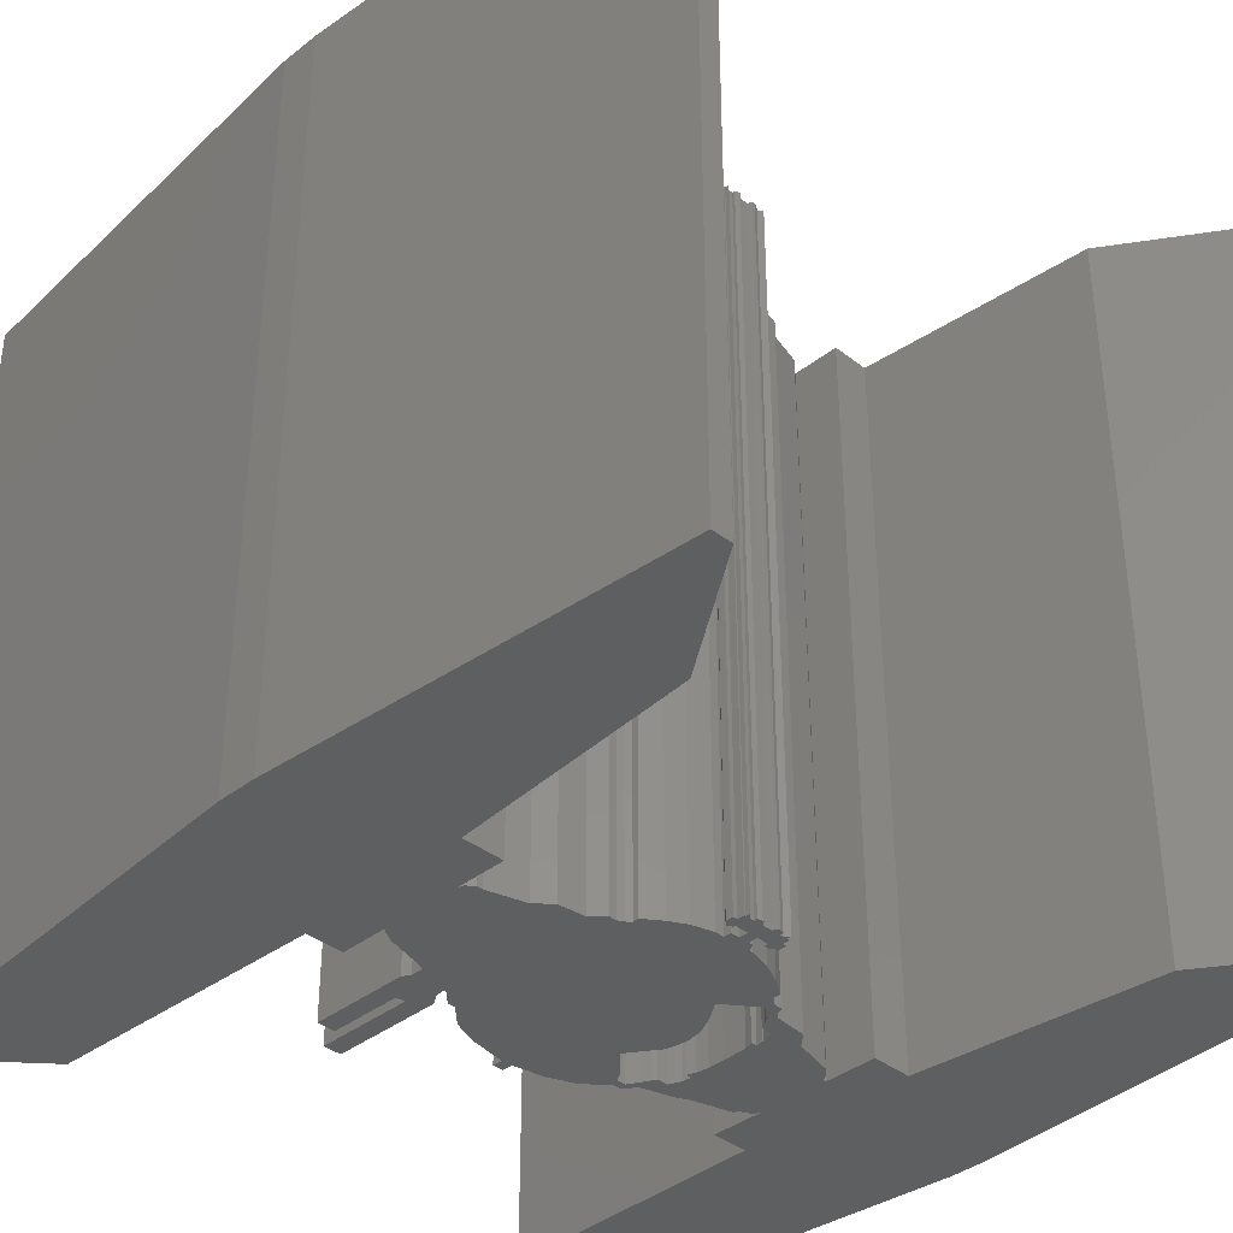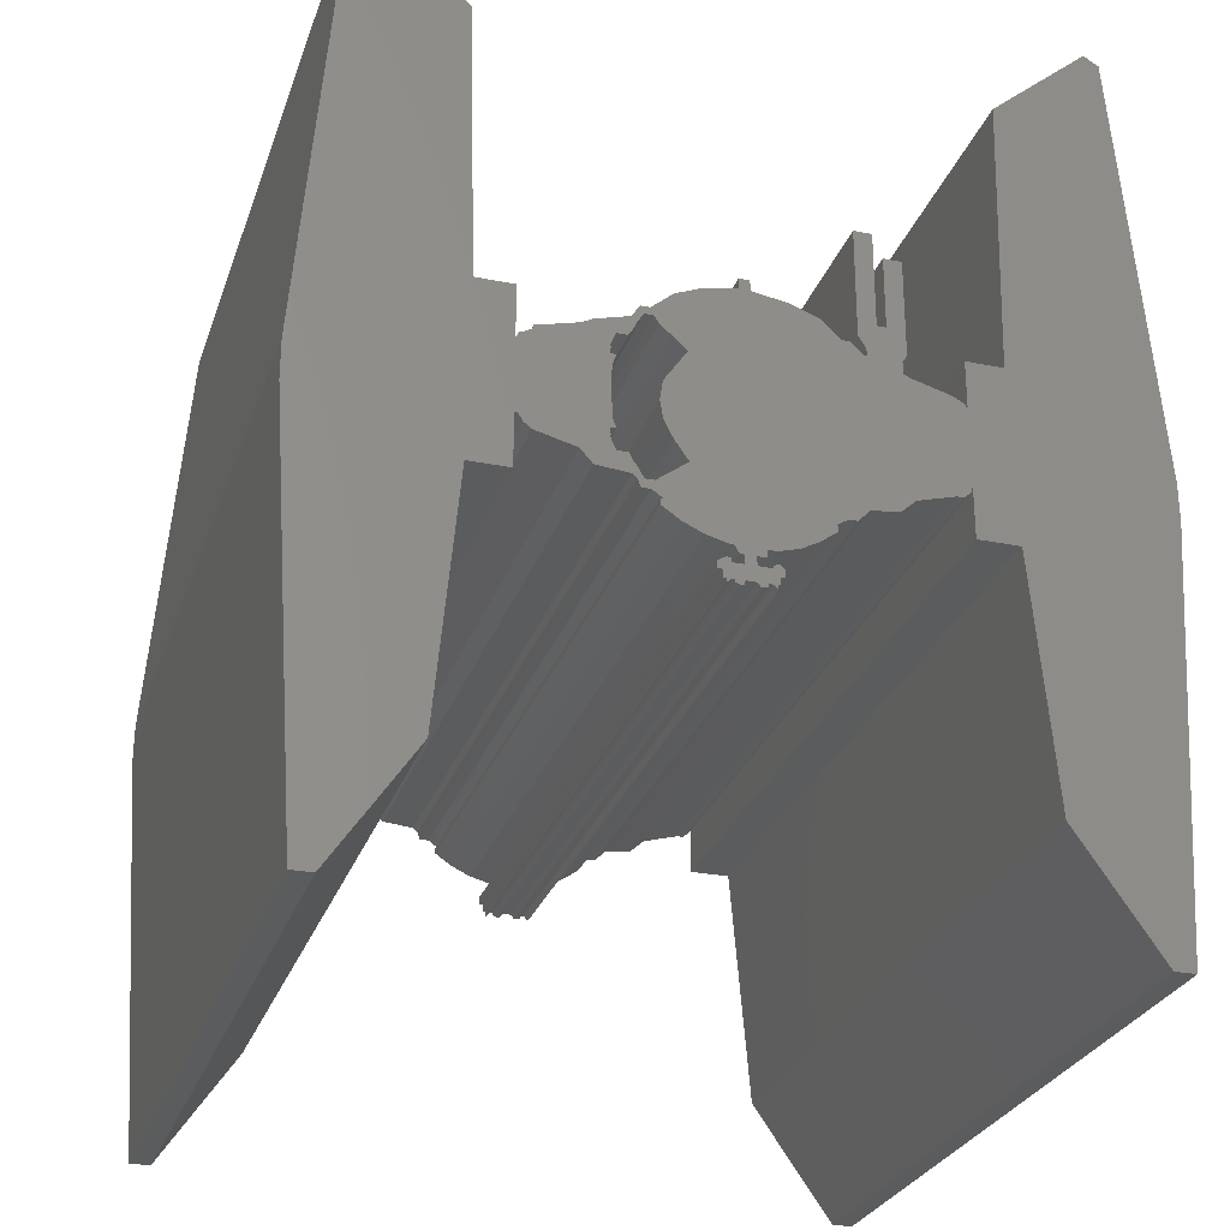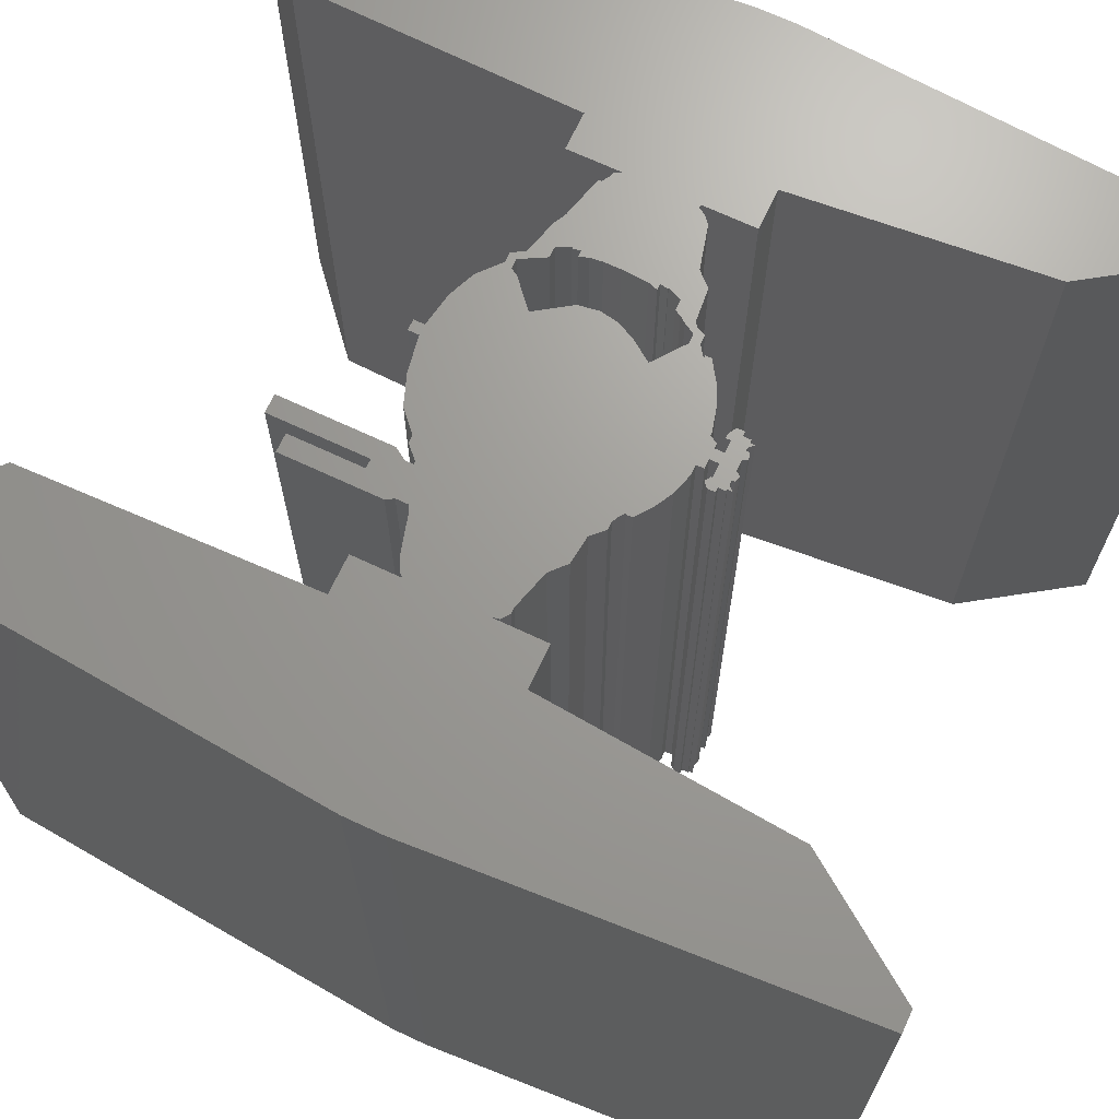
<metadata>
{"format":"stl","ext":"stl","renderer":"f3d","projection":"perspective","resolution":1024,"background":"white","views":[{"elev":-37.6,"azim":-44.8,"up":"+Z"},{"elev":-27.6,"azim":162.9,"up":"+Y"},{"elev":68.7,"azim":-64.8,"up":"+Z"}]}
</metadata>
<code>
# stl→obj: 336 verts, 672 faces
v -1.6 -0.5729 0
v -1.324 -0.2272 0
v -1.324 -0.5729 0
v -2.608 0 0
v -1.324 0.2865 0
v -1.571 0.5927 0
v -1.324 0.5927 0
v -2.608 -0.2568 0
v -1.738 -2.213 0
v -1.62 2.45 0
v -2.43 -3.003 0
v -2.292 -3.003 0
v -2.361 2.944 0
v -2.262 3.003 0
v -1.225 0.3457 0
v -1.314 0.2865 0
v -0.7013 -0.4939 0
v -0.9779 -0.3852 0
v -0.9384 0.4346 0
v -0.9779 0.4149 0
v -1.225 -0.3161 0
v -1.314 -0.2766 0
v -1.264 -0.3161 0
v -1.264 0.326 0
v -1.314 0.2963 0
v 0.09878 -0.8396 0
v -0.0889 -0.8396 0
v 0.3457 -0.3655 0
v -0.2865 -0.8001 0
v -0.1482 -0.8396 0
v -0.5334 -0.5927 0
v -0.4939 -0.6223 0
v -0.3951 -0.7408 0
v -0.2568 0.7803 0
v -0.02963 0.8199 0
v -0.5729 0.5927 0
v -0.5038 -0.6618 0
v -0.5038 -0.6223 0
v -0.05926 -1.077 0
v -0.02963 -1.047 0
v -0.04939 -1.077 0
v -0.0889 -1.047 0
v -0.0889 -1.067 0
v -0.02963 -0.9483 0
v -0.1185 -0.9483 0
v -0.1185 -1.047 0
v -0.158 -0.9977 0
v -0.1482 -1.047 0
v -0.1482 -1.077 0
v -0.1877 -0.9483 0
v -0.158 -1.047 0
v -0.1482 -0.9186 0
v -0.1185 -0.9384 0
v -0.1877 -0.9977 0
v -0.158 -0.9186 0
v -0.5729 -0.5729 0
v -0.4445 0.7112 0
v -0.6223 -0.5729 0
v -0.7013 0.5136 0
v -0.6223 0.5927 0
v -0.9384 0.5136 0
v -0.7211 0.563 0
v -0.7211 0.5136 0
v -0.8791 -0.4741 0
v -0.8495 0.731 0
v -0.7902 0.731 0
v -0.968 0.563 0
v -0.968 1.205 0
v -0.8495 1.205 0
v 0.09878 -1.067 0
v 0.06914 -1.077 0
v 0.09878 -1.047 0
v 0.1679 -1.047 0
v 0.1482 -1.047 0
v 0.1679 -0.9977 0
v 0.5136 -0.6618 0
v 0.4939 -0.6223 0
v 0.5136 -0.6223 0
v 0.3951 -0.7408 0
v 0.8001 0.2469 0
v 0.7902 0.2963 0
v 0.8001 0.2963 0
v 0.7902 0.1087 0
v 1.235 0.326 0
v 0.7902 0 0
v 1.235 -0.3161 0
v 0.7803 -0.1679 0
v 0.8001 -0.2272 0
v 0.7606 -0.2272 0
v 0.8001 -0.2766 0
v 0.7902 -0.2766 0
v 1.314 -0.2272 0
v 1.333 0.2469 0
v 1.333 -0.2272 0
v 1.284 -0.2766 0
v 1.284 0.2963 0
v 1.314 0.2865 0
v 0.968 -0.3852 0
v 0.7606 -0.3655 0
v 0.889 -0.4741 0
v 0.968 0.4149 0
v 0.6717 -0.4939 0
v 0.6717 -0.405 0
v 0.6914 -0.3655 0
v 0.6421 -0.4445 0
v 0.6421 -0.5235 0
v 0.6025 -0.5136 0
v 0.6223 -0.5729 0
v 0.563 -0.5729 0
v 0.5433 -0.5136 0
v 0.5334 -0.5927 0
v 0.1185 -0.8396 0
v 0.2667 -0.8001 0
v 1.748 -2.213 0
v 2.608 -0.2568 0
v 2.42 -3.003 0
v 1.6 -0.5729 0
v 2.282 -3.003 0
v 2.608 0 0
v 1.63 2.45 0
v 1.58 0.5927 0
v 2.371 2.944 0
v 2.262 3.003 0
v 1.333 -0.5729 0
v 1.333 0.5927 0
v 1.235 0.3457 0
v 0.889 0.4544 0
v 0.7606 0.3852 0
v 0.6717 0.4149 0
v 0.6914 0.3852 0
v 0.6717 0.5136 0
v 0.6421 0.4741 0
v 0.6618 0.5334 0
v 0.6025 0.5433 0
v 0.6223 0.5927 0
v 0.563 0.5927 0
v 0.5433 0.5433 0
v 0.4247 0.7112 0
v 0.5136 0.4939 0
v 0.4445 0.4346 0
v 0.2568 0.7803 0
v 0.3457 0.3457 0
v -0.02963 -0.889 0
v -0.0889 -0.889 0
v 0.03951 -0.889 0
v 0.06914 -0.889 0
v 0.03951 0.8199 0
v 0.7803 0.1877 0
v 0.7606 0.2469 0
v 0.1976 -0.9483 0
v 0.1976 -0.9977 0
v 0.1482 -0.9186 0
v 0.1185 -1.047 0
v 0.1185 -0.9483 0
v 0.03951 -1.047 0
v 0.04939 -1.077 0
v 0.03951 -0.9483 0
v 0.03951 0.889 0
v -0.02963 0.889 0
v 0.1482 -1.077 0
v 0.1185 -0.9186 0
v -0.6717 0.6421 0
v -0.6717 1.363 0
v -0.7902 1.363 0
v 0.4939 -0.1185 0
v 0.4939 0.1284 0
v 0.5136 0 0
v 0.4346 -0.2371 0
v -0.7902 0.731 5
v -0.6717 0.6421 5
v -0.6717 1.363 5
v -0.7211 0.563 5
v -0.7902 1.363 5
v -0.2568 0.7803 5
v -0.5334 -0.5927 5
v -0.4939 -0.6223 5
v -0.5729 0.5927 5
v -0.5729 -0.5729 5
v -0.7013 0.5136 5
v -0.6223 0.5927 5
v -0.7013 -0.4939 5
v -0.6223 -0.5729 5
v -0.9384 0.4346 5
v -0.7211 0.5136 5
v -0.8495 0.731 5
v -0.9384 0.5136 5
v -0.1185 -0.9483 5
v -0.1877 -0.9483 5
v -0.158 -0.9977 5
v -0.1877 -0.9977 5
v -0.158 -0.9186 5
v -0.1482 -1.047 5
v -0.158 -1.047 5
v -0.1482 -0.9186 5
v -0.1185 -0.9384 5
v -0.1185 -1.047 5
v -0.1482 -1.077 5
v 0.03951 -0.889 5
v -0.0889 -0.8396 5
v -0.02963 -0.889 5
v 0.03951 0.8199 5
v -0.02963 0.8199 5
v -0.2865 -0.8001 5
v -0.1482 -0.8396 5
v -0.4445 0.7112 5
v -0.3951 -0.7408 5
v -0.5038 -0.6618 5
v -0.5038 -0.6223 5
v 0.03951 0.889 5
v 0.09878 -0.8396 5
v -0.02963 0.889 5
v 0.03951 -0.9483 5
v -0.02963 -0.9483 5
v 0.03951 -1.047 5
v -0.02963 -1.047 5
v -0.0889 -1.047 5
v -0.05926 -1.077 5
v -0.04939 -1.077 5
v 0.8001 -0.2272 5
v 0.7902 -0.2766 5
v 0.8001 -0.2766 5
v 1.314 -0.2272 5
v 1.235 -0.3161 5
v 0.8001 0.2469 5
v 0.7803 0.1877 5
v 0.7902 0.1087 5
v 0.7606 0.2469 5
v 0.8001 0.2963 5
v 0.7902 0.2963 5
v 0.968 0.4149 5
v 1.235 0.326 5
v 1.235 0.3457 5
v 0.889 0.4544 5
v 1.333 0.2469 5
v 0.7902 0 5
v 0.7606 0.3852 5
v 0.6717 0.5136 5
v 0.6717 0.4149 5
v 0.6914 0.3852 5
v 0.6421 0.4741 5
v 0.6618 0.5334 5
v 0.6025 0.5433 5
v 0.6223 0.5927 5
v 0.563 0.5927 5
v 0.5433 0.5433 5
v 0.4247 0.7112 5
v 0.5136 0.4939 5
v 0.4445 0.4346 5
v 0.2568 0.7803 5
v 0.3457 0.3457 5
v 0.1185 -0.8396 5
v 0.3457 -0.3655 5
v 0.2667 -0.8001 5
v 0.06914 -0.889 5
v 1.284 0.2963 5
v 1.314 0.2865 5
v 1.333 -0.2272 5
v 1.284 -0.2766 5
v 1.6 -0.5729 5
v 2.608 -0.2568 5
v 2.608 0 5
v 1.63 2.45 5
v 2.371 2.944 5
v 1.748 -2.213 5
v 2.262 3.003 5
v 2.42 -3.003 5
v 1.58 0.5927 5
v 2.282 -3.003 5
v 1.333 0.5927 5
v 1.333 -0.5729 5
v 0.968 -0.3852 5
v 0.7606 -0.3655 5
v 0.889 -0.4741 5
v 0.6717 -0.405 5
v 0.6914 -0.3655 5
v 0.6717 -0.4939 5
v 0.6421 -0.4445 5
v 0.6421 -0.5235 5
v 0.6025 -0.5136 5
v 0.6223 -0.5729 5
v 0.563 -0.5729 5
v 0.5433 -0.5136 5
v 0.5334 -0.5927 5
v 0.4939 -0.6223 5
v 0.3951 -0.7408 5
v 0.7803 -0.1679 5
v 0.7606 -0.2272 5
v 0.5136 -0.6618 5
v 0.5136 -0.6223 5
v 0.4939 0.1284 5
v 0.4939 -0.1185 5
v 0.5136 0 5
v 0.4346 -0.2371 5
v 0.1976 -0.9483 5
v 0.1679 -0.9977 5
v 0.1976 -0.9977 5
v 0.1482 -0.9186 5
v 0.1185 -0.9483 5
v 0.1185 -1.047 5
v 0.1482 -1.047 5
v 0.1679 -1.047 5
v 0.1185 -0.9186 5
v 0.1482 -1.077 5
v 0.09878 -1.047 5
v 0.06914 -1.077 5
v 0.09878 -1.067 5
v 0.04939 -1.077 5
v -0.0889 -0.889 5
v -0.0889 -1.067 5
v -1.571 0.5927 5
v -1.324 0.2865 5
v -1.324 0.5927 5
v -2.608 0 5
v -1.324 -0.2272 5
v -1.6 -0.5729 5
v -1.324 -0.5729 5
v -1.62 2.45 5
v -2.361 2.944 5
v -2.262 3.003 5
v -2.608 -0.2568 5
v -1.738 -2.213 5
v -2.43 -3.003 5
v -2.292 -3.003 5
v -0.968 1.205 5
v -0.8495 1.205 5
v -0.968 0.563 5
v -0.9779 -0.3852 5
v -0.9779 0.4149 5
v -0.8791 -0.4741 5
v -1.225 0.3457 5
v -1.225 -0.3161 5
v -1.314 0.2865 5
v -1.264 0.326 5
v -1.314 0.2963 5
v -1.314 -0.2766 5
v -1.264 -0.3161 5
f 1 2 3
f 4 2 1
f 5 6 7
f 2 4 5
f 5 4 6
f 8 1 9
f 6 4 10
f 11 9 12
f 13 10 4
f 9 11 8
f 1 8 4
f 10 13 14
f 15 2 16
f 16 2 5
f 17 18 19
f 18 20 19
f 21 20 18
f 21 15 20
f 22 21 23
f 2 21 22
f 2 15 21
f 15 16 24
f 24 16 25
f 26 27 28
f 29 28 27
f 29 27 30
f 31 28 32
f 28 29 32
f 32 29 33
f 28 34 35
f 28 36 34
f 37 32 33
f 32 37 38
f 39 40 41
f 40 39 42
f 42 39 43
f 40 42 44
f 45 42 46
f 42 45 44
f 47 45 46
f 48 46 49
f 47 46 48
f 50 45 47
f 47 48 51
f 52 45 50
f 45 52 53
f 50 47 54
f 52 50 55
f 28 31 36
f 36 31 56
f 34 36 57
f 17 56 58
f 56 17 36
f 59 36 17
f 36 59 60
f 19 59 17
f 61 62 63
f 59 19 63
f 61 63 19
f 18 17 64
f 62 61 65
f 62 65 66
f 67 65 61
f 68 65 67
f 65 68 69
f 70 71 72
f 73 74 75
f 76 77 78
f 77 76 79
f 80 81 82
f 83 84 85
f 86 87 85
f 87 88 89
f 90 91 88
f 92 93 94
f 85 93 92
f 86 92 95
f 93 96 97
f 87 86 88
f 93 84 96
f 86 85 92
f 88 86 98
f 93 85 84
f 99 98 100
f 101 84 80
f 98 90 88
f 98 99 90
f 102 99 100
f 99 102 103
f 99 103 104
f 105 102 106
f 102 105 103
f 107 106 108
f 106 107 105
f 109 107 108
f 109 110 107
f 111 110 109
f 77 110 111
f 28 77 79
f 77 28 110
f 112 28 113
f 113 28 79
f 114 115 116
f 117 115 114
f 114 116 118
f 94 119 117
f 115 117 119
f 120 119 121
f 119 120 122
f 122 120 123
f 94 117 124
f 119 94 93
f 119 93 121
f 121 93 125
f 84 101 126
f 82 101 80
f 101 82 127
f 128 127 82
f 129 128 130
f 131 128 129
f 128 131 127
f 132 131 129
f 131 132 133
f 134 133 132
f 133 134 135
f 134 136 135
f 137 136 134
f 138 137 139
f 138 139 140
f 137 138 136
f 141 140 142
f 140 141 138
f 27 143 144
f 28 112 26
f 143 27 26
f 145 26 146
f 143 26 145
f 142 147 141
f 84 83 80
f 148 80 83
f 80 148 149
f 75 150 151
f 75 152 150
f 153 75 74
f 72 154 153
f 155 72 71
f 155 71 156
f 157 72 155
f 72 157 154
f 44 157 155
f 157 44 145
f 28 35 142
f 44 155 40
f 145 44 143
f 142 35 147
f 147 35 158
f 158 35 159
f 153 74 160
f 75 153 154
f 75 154 152
f 152 154 161
f 66 162 62
f 162 66 163
f 163 66 164
f 165 166 167
f 168 166 165
f 142 168 28
f 168 142 166
f 169 170 171
f 170 169 172
f 169 171 173
f 174 175 176
f 174 177 175
f 177 178 175
f 179 177 180
f 177 179 178
f 181 178 179
f 178 181 182
f 183 179 184
f 185 172 169
f 186 172 185
f 172 186 184
f 179 183 181
f 187 188 189
f 189 188 190
f 188 187 191
f 187 189 192
f 192 189 193
f 194 187 195
f 191 187 194
f 187 192 196
f 196 192 197
f 198 199 200
f 201 176 199
f 176 202 174
f 203 199 176
f 199 203 204
f 177 174 205
f 203 176 206
f 207 176 208
f 176 207 206
f 202 201 209
f 176 201 202
f 210 199 198
f 202 209 211
f 198 200 212
f 213 212 200
f 212 213 214
f 213 215 214
f 216 215 213
f 217 215 216
f 215 217 218
f 187 216 213
f 216 187 196
f 219 220 221
f 222 219 223
f 224 225 226
f 225 224 227
f 228 229 224
f 230 231 232
f 231 230 224
f 226 231 224
f 228 230 233
f 234 235 222
f 230 228 224
f 233 236 228
f 237 236 233
f 236 237 238
f 236 238 239
f 240 237 241
f 237 240 238
f 242 241 243
f 241 242 240
f 244 242 243
f 244 245 242
f 246 245 244
f 245 246 247
f 247 246 248
f 249 248 246
f 199 250 201
f 248 249 250
f 201 250 249
f 251 252 210
f 252 251 253
f 250 199 252
f 199 210 252
f 210 198 254
f 255 234 256
f 234 222 257
f 231 234 255
f 235 231 226
f 231 235 234
f 222 223 258
f 259 260 261
f 262 261 263
f 260 259 264
f 262 263 265
f 260 264 266
f 261 262 267
f 234 261 267
f 266 264 268
f 234 267 269
f 257 261 234
f 261 257 259
f 259 257 270
f 223 219 271
f 221 271 219
f 272 271 221
f 271 272 273
f 274 272 275
f 276 272 274
f 272 276 273
f 277 276 274
f 277 278 276
f 279 278 277
f 278 279 280
f 279 281 280
f 282 281 279
f 282 283 281
f 282 284 283
f 252 284 282
f 284 252 285
f 285 252 253
f 286 222 235
f 222 286 219
f 219 286 287
f 284 288 289
f 288 284 285
f 290 291 292
f 290 293 291
f 250 293 290
f 293 250 252
f 294 295 296
f 297 295 294
f 298 295 297
f 299 295 298
f 295 300 301
f 298 297 302
f 295 299 300
f 300 299 303
f 298 304 299
f 304 305 306
f 212 304 298
f 304 214 305
f 304 212 214
f 305 214 307
f 200 199 308
f 217 216 309
f 310 311 312
f 313 311 310
f 311 313 314
f 314 315 316
f 313 310 317
f 314 313 315
f 318 317 319
f 320 315 313
f 317 318 313
f 315 320 321
f 322 321 320
f 321 322 323
f 324 185 325
f 184 186 183
f 185 324 326
f 185 326 186
f 327 181 183
f 327 183 328
f 181 327 329
f 330 327 328
f 330 331 327
f 332 330 333
f 330 314 331
f 332 333 334
f 330 332 314
f 335 331 314
f 314 332 311
f 331 335 336
f 261 122 263
f 122 261 119
f 260 119 261
f 119 260 115
f 266 115 260
f 115 266 116
f 118 266 268
f 266 118 116
f 118 264 114
f 264 118 268
f 114 259 117
f 259 114 264
f 124 259 270
f 259 124 117
f 124 257 94
f 257 124 270
f 92 257 222
f 257 92 94
f 258 92 222
f 92 258 95
f 86 258 223
f 258 86 95
f 98 223 271
f 223 98 86
f 273 98 271
f 98 273 100
f 102 273 276
f 273 102 100
f 278 102 276
f 102 278 106
f 280 106 278
f 106 280 108
f 109 280 281
f 280 109 108
f 111 281 283
f 281 111 109
f 77 283 284
f 283 77 111
f 78 284 289
f 284 78 77
f 288 78 289
f 78 288 76
f 79 288 285
f 288 79 76
f 113 285 253
f 285 113 79
f 112 253 251
f 253 112 113
f 26 251 210
f 251 26 112
f 254 26 210
f 26 254 146
f 145 254 198
f 254 145 146
f 212 145 198
f 145 212 157
f 154 212 298
f 212 154 157
f 154 302 161
f 302 154 298
f 152 302 297
f 302 152 161
f 150 297 294
f 297 150 152
f 296 150 294
f 150 296 151
f 75 296 295
f 296 75 151
f 301 75 295
f 75 301 73
f 74 301 300
f 301 74 73
f 303 74 300
f 74 303 160
f 153 303 299
f 303 153 160
f 72 299 304
f 299 72 153
f 306 72 304
f 72 306 70
f 71 306 305
f 306 71 70
f 156 305 307
f 305 156 71
f 156 214 155
f 214 156 307
f 40 214 215
f 214 40 155
f 218 40 215
f 40 218 41
f 39 218 217
f 218 39 41
f 43 217 309
f 217 43 39
f 43 216 42
f 216 43 309
f 46 216 196
f 216 46 42
f 49 196 197
f 196 49 46
f 49 192 48
f 192 49 197
f 51 192 193
f 192 51 48
f 51 189 47
f 189 51 193
f 54 189 190
f 189 54 47
f 54 188 50
f 188 54 190
f 55 188 191
f 188 55 50
f 52 191 194
f 191 52 55
f 53 194 195
f 194 53 52
f 187 53 195
f 53 187 45
f 44 187 213
f 187 44 45
f 44 200 143
f 200 44 213
f 144 200 308
f 200 144 143
f 144 199 27
f 199 144 308
f 30 199 204
f 199 30 27
f 29 204 203
f 204 29 30
f 33 203 206
f 203 33 29
f 37 206 207
f 206 37 33
f 37 208 38
f 208 37 207
f 32 208 176
f 208 32 38
f 31 176 175
f 176 31 32
f 56 175 178
f 175 56 31
f 58 178 182
f 178 58 56
f 58 181 17
f 181 58 182
f 64 181 329
f 181 64 17
f 18 329 327
f 329 18 64
f 21 327 331
f 327 21 18
f 23 331 336
f 331 23 21
f 22 336 335
f 336 22 23
f 22 314 2
f 314 22 335
f 316 2 314
f 2 316 3
f 1 316 315
f 316 1 3
f 321 1 315
f 1 321 9
f 323 9 321
f 9 323 12
f 11 323 322
f 323 11 12
f 11 320 8
f 320 11 322
f 8 313 4
f 313 8 320
f 4 318 13
f 318 4 313
f 14 318 319
f 318 14 13
f 10 319 317
f 319 10 14
f 310 10 317
f 10 310 6
f 7 310 312
f 310 7 6
f 311 7 312
f 7 311 5
f 16 311 332
f 311 16 5
f 16 334 25
f 334 16 332
f 24 334 333
f 334 24 25
f 15 333 330
f 333 15 24
f 20 330 328
f 330 20 15
f 19 328 183
f 328 19 20
f 19 186 61
f 186 19 183
f 61 326 67
f 326 61 186
f 67 324 68
f 324 67 326
f 69 324 325
f 324 69 68
f 185 69 325
f 69 185 65
f 66 185 169
f 185 66 65
f 66 173 164
f 173 66 169
f 163 173 171
f 173 163 164
f 170 163 171
f 163 170 162
f 172 162 170
f 162 172 62
f 184 62 172
f 62 184 63
f 59 184 179
f 184 59 63
f 59 180 60
f 180 59 179
f 36 180 177
f 180 36 60
f 57 177 205
f 177 57 36
f 34 205 174
f 205 34 57
f 35 174 202
f 174 35 34
f 35 211 159
f 211 35 202
f 158 211 209
f 211 158 159
f 201 158 209
f 158 201 147
f 141 201 249
f 201 141 147
f 138 249 246
f 249 138 141
f 136 246 244
f 246 136 138
f 135 244 243
f 244 135 136
f 241 135 243
f 135 241 133
f 237 133 241
f 133 237 131
f 127 237 233
f 237 127 131
f 101 233 230
f 233 101 127
f 126 230 232
f 230 126 101
f 231 126 232
f 126 231 84
f 96 231 255
f 231 96 84
f 97 255 256
f 255 97 96
f 234 97 256
f 97 234 93
f 93 269 125
f 269 93 234
f 121 269 267
f 269 121 125
f 121 262 120
f 262 121 267
f 123 262 265
f 262 123 120
f 122 265 263
f 265 122 123
f 129 240 132
f 240 129 238
f 130 238 129
f 238 130 239
f 130 236 239
f 236 130 128
f 82 236 128
f 236 82 228
f 82 229 228
f 229 82 81
f 80 229 81
f 229 80 224
f 80 227 224
f 227 80 149
f 148 227 149
f 227 148 225
f 83 225 148
f 225 83 226
f 85 226 83
f 226 85 235
f 87 235 85
f 235 87 286
f 89 286 87
f 286 89 287
f 89 219 287
f 219 89 88
f 91 219 88
f 219 91 220
f 91 221 220
f 221 91 90
f 99 221 90
f 221 99 272
f 99 275 272
f 275 99 104
f 103 275 104
f 275 103 274
f 105 274 103
f 274 105 277
f 107 277 105
f 277 107 279
f 107 282 279
f 282 107 110
f 110 252 282
f 252 110 28
f 252 168 293
f 168 252 28
f 293 165 291
f 165 293 168
f 291 167 292
f 167 291 165
f 292 166 290
f 166 292 167
f 290 142 250
f 142 290 166
f 142 248 250
f 248 142 140
f 140 247 248
f 247 140 139
f 247 137 245
f 137 247 139
f 137 242 245
f 242 137 134
f 132 242 134
f 242 132 240

</code>
